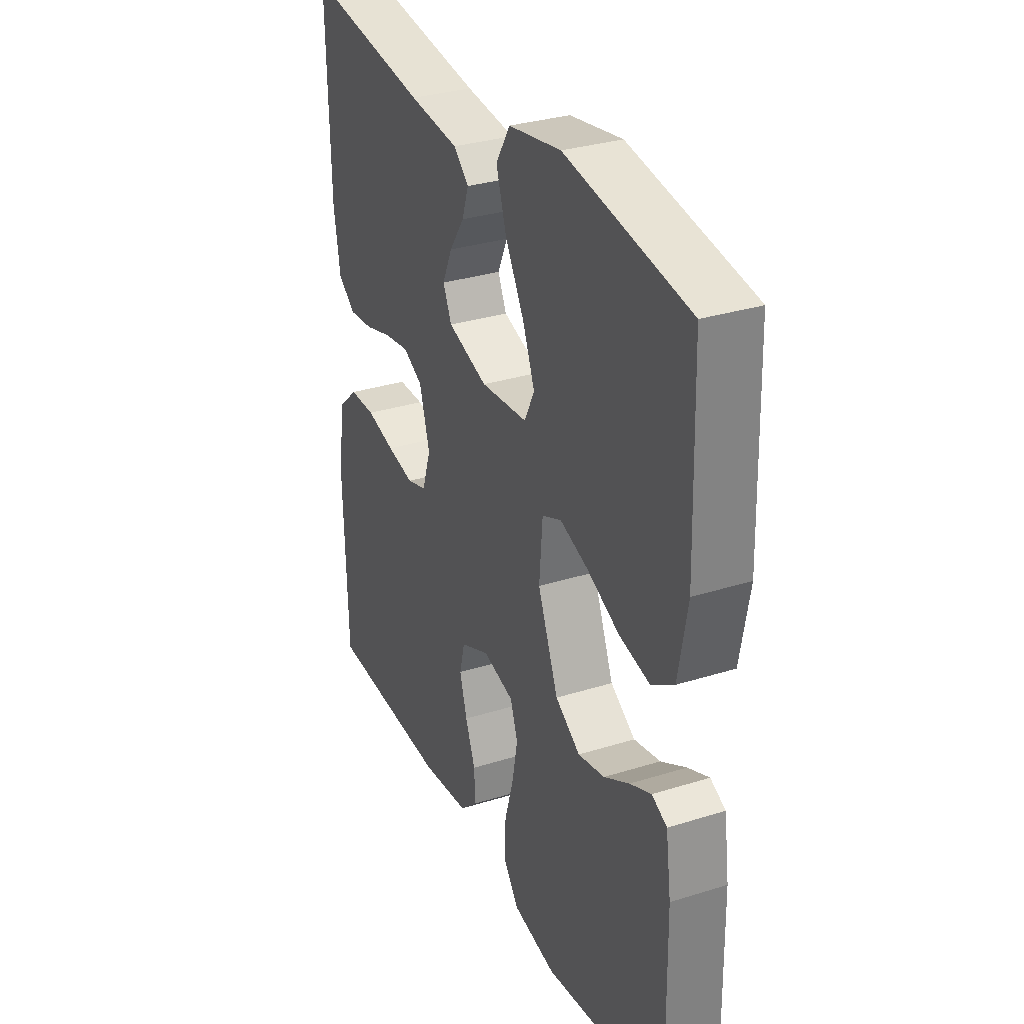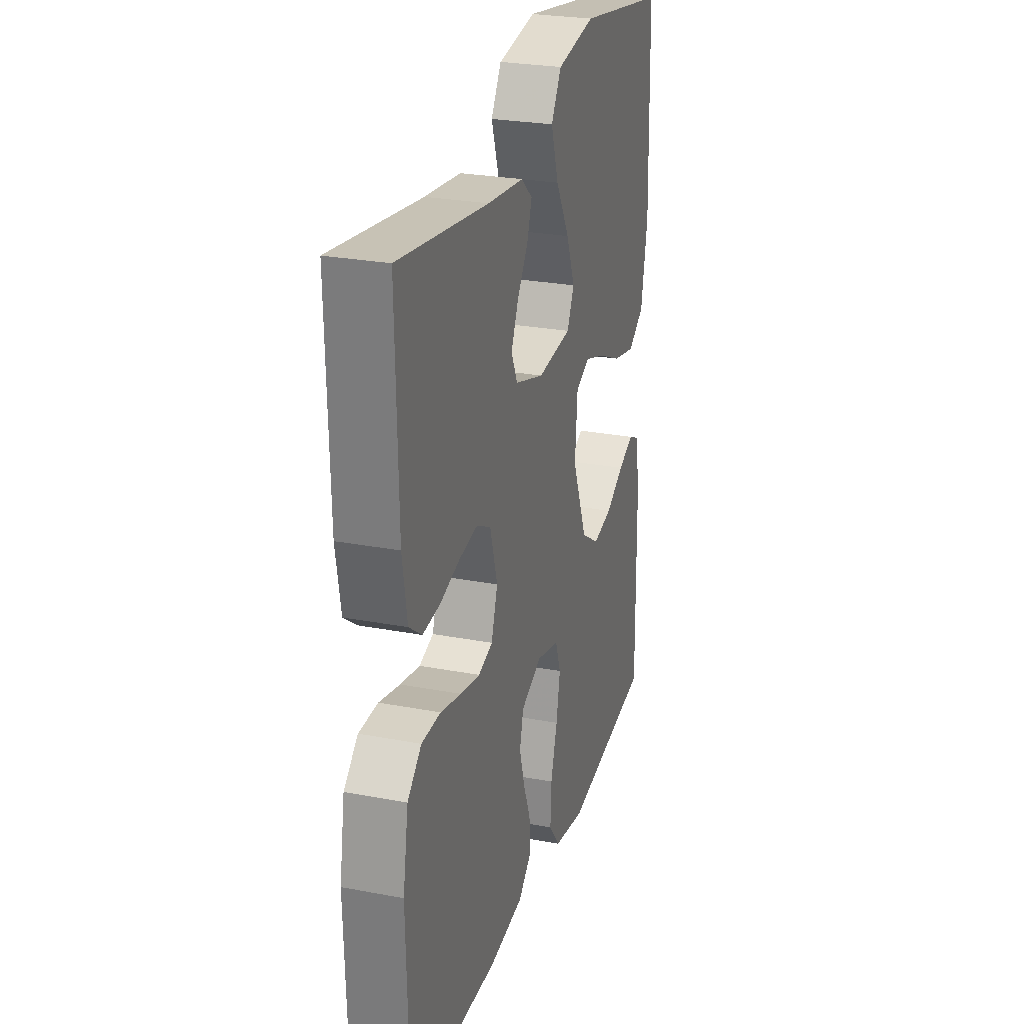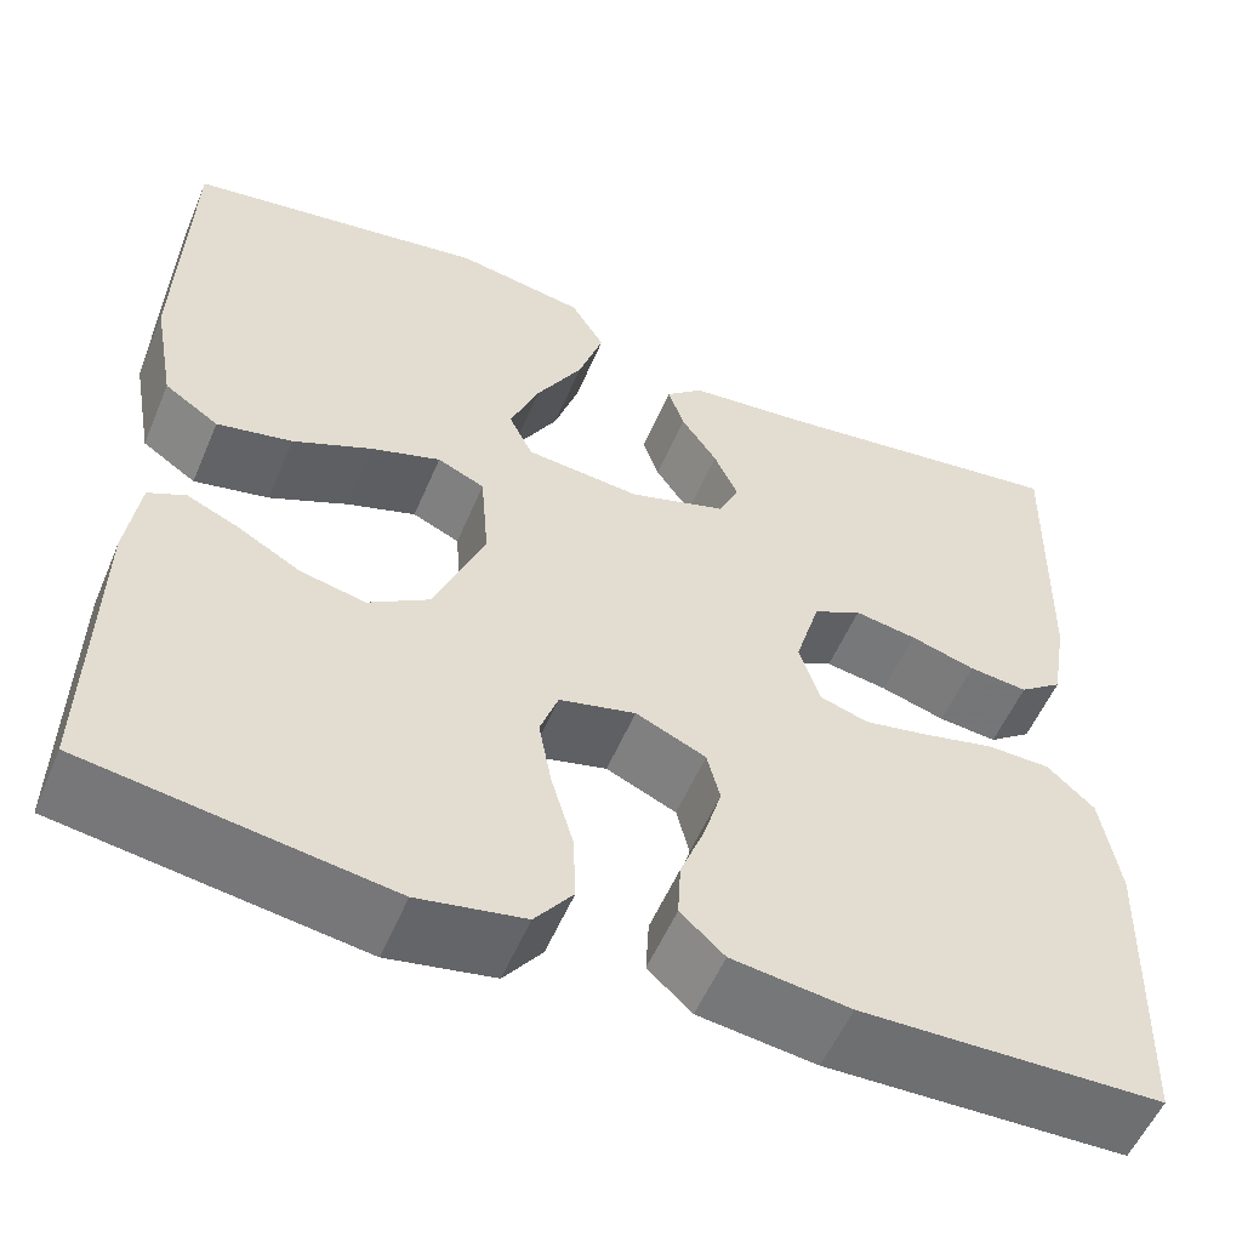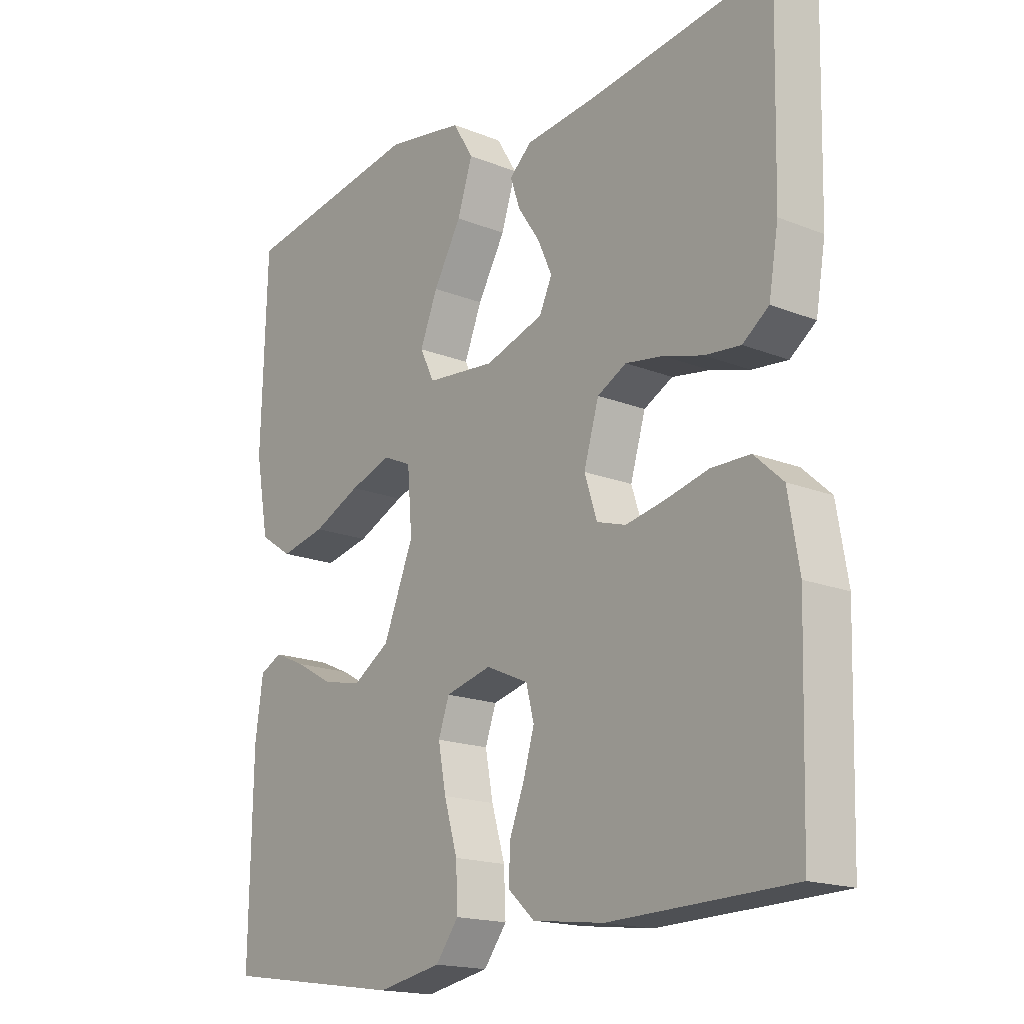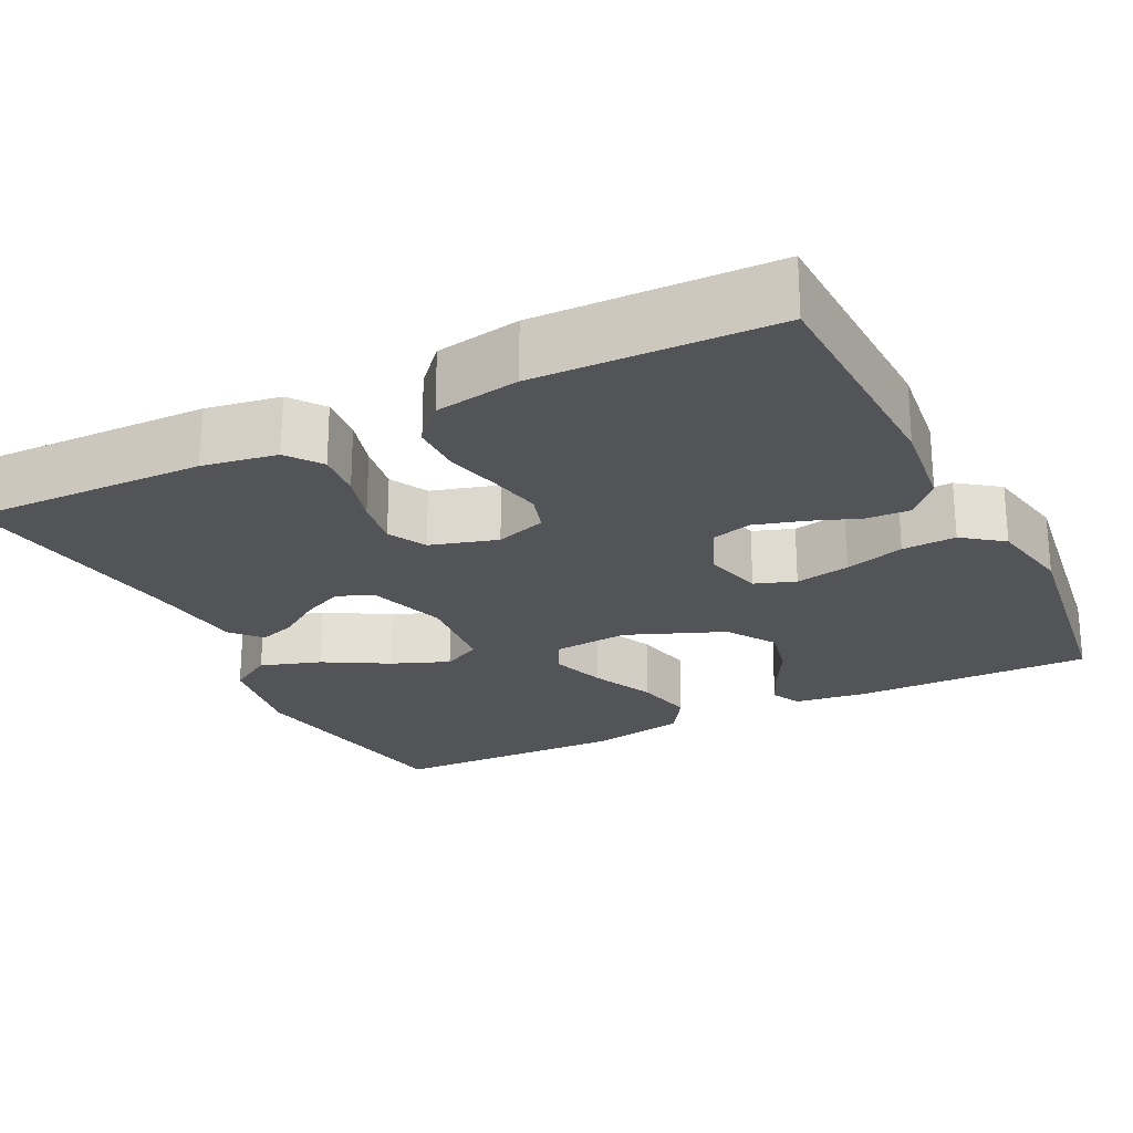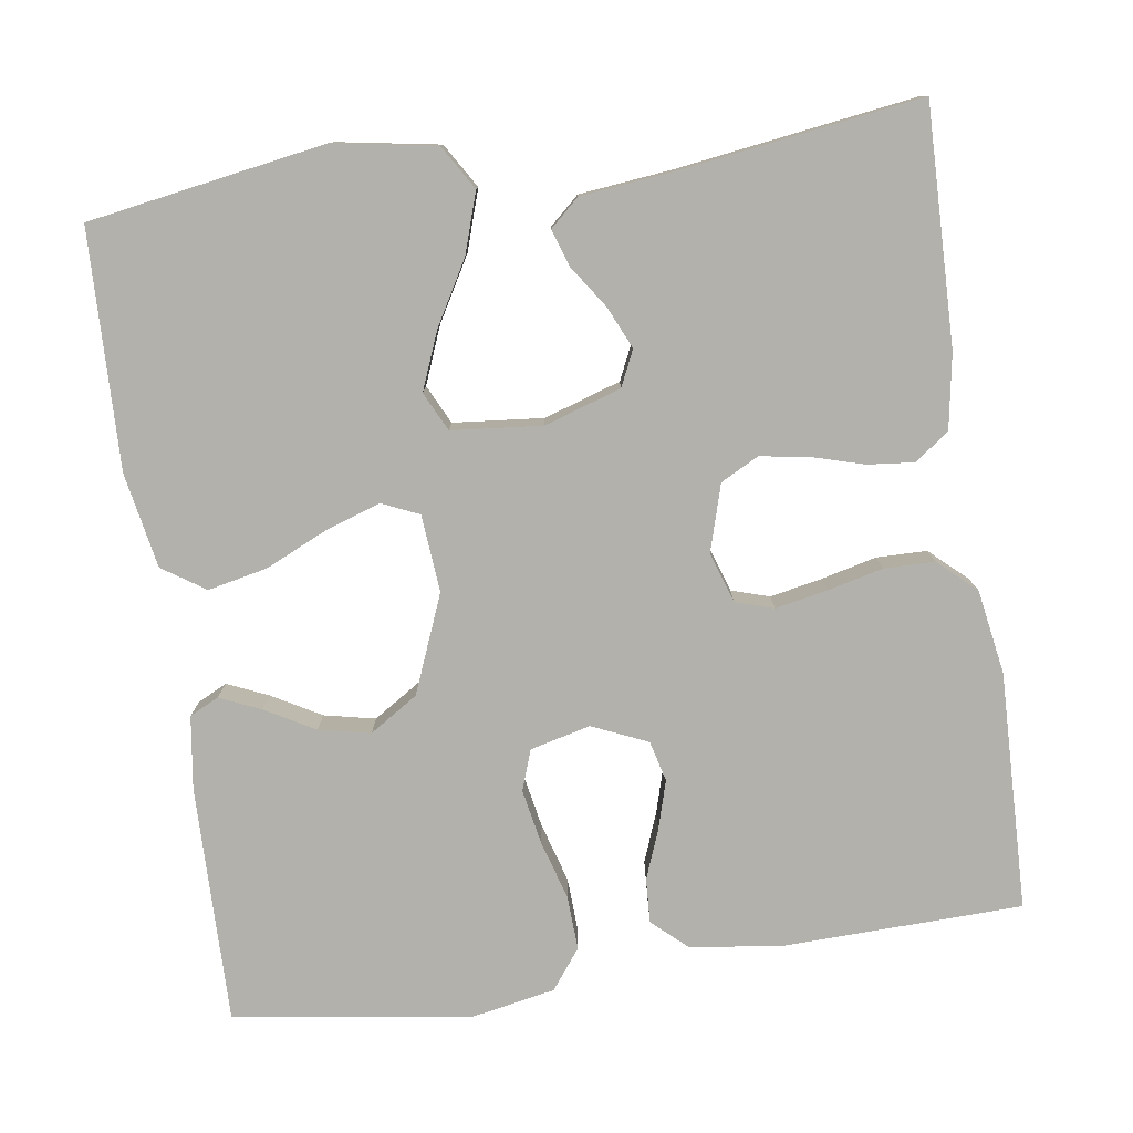
<metadata>
{"format":"obj","ext":"obj","renderer":"f3d","projection":"perspective","resolution":1024,"background":"white","views":[{"elev":31.6,"azim":-113.9,"up":"+Z"},{"elev":26.4,"azim":106.7,"up":"+Z"},{"elev":-55.1,"azim":-22.8,"up":"+Z"},{"elev":-17.4,"azim":51.5,"up":"+Z"},{"elev":-23.6,"azim":116.7,"up":"+Y"},{"elev":-78.9,"azim":8.4,"up":"+Y"}]}
</metadata>
<code>
v -0.5 0.07 0.5
v -0.2 0.07 0.549
v -0.072 0.07 0.527
v -0.038 0.07 0.471
v -0.063 0.07 0.395
v -0.109 0.07 0.315
v -0.138 0.07 0.243
v -0.114 0.07 0.194
v 0 0.07 0.183
v 0.097 0.07 0.214
v 0.118 0.07 0.259
v 0.094 0.07 0.312
v 0.058 0.07 0.365
v 0.042 0.07 0.412
v 0.079 0.07 0.445
v 0.2 0.07 0.458
v 0.5 0.07 0.5
v 0.493 0.07 0.2
v 0.477 0.07 0.106
v 0.434 0.07 0.074
v 0.375 0.07 0.08
v 0.31 0.07 0.099
v 0.248 0.07 0.109
v 0.2 0.07 0.084
v 0.175 0.07 0
v 0.196 0.07 -0.064
v 0.244 0.07 -0.079
v 0.31 0.07 -0.066
v 0.38 0.07 -0.049
v 0.444 0.07 -0.05
v 0.491 0.07 -0.093
v 0.509 0.07 -0.2
v 0.5 0.07 -0.5
v 0.2 0.07 -0.508
v 0.082 0.07 -0.493
v 0.038 0.07 -0.453
v 0.041 0.07 -0.397
v 0.065 0.07 -0.335
v 0.083 0.07 -0.274
v 0.07 0.07 -0.223
v 0 0.07 -0.192
v -0.076 0.07 -0.211
v -0.094 0.07 -0.262
v -0.081 0.07 -0.331
v -0.059 0.07 -0.406
v -0.056 0.07 -0.474
v -0.094 0.07 -0.524
v -0.2 0.07 -0.544
v -0.5 0.07 -0.5
v -0.495 0.07 -0.2
v -0.482 0.07 -0.108
v -0.445 0.07 -0.09
v -0.393 0.07 -0.113
v -0.331 0.07 -0.148
v -0.266 0.07 -0.162
v -0.205 0.07 -0.123
v -0.155 0.07 0
v -0.163 0.07 0.098
v -0.21 0.07 0.119
v -0.279 0.07 0.096
v -0.358 0.07 0.06
v -0.433 0.07 0.044
v -0.487 0.07 0.08
v -0.509 0.07 0.2
v -0.5 0 0.5
v -0.2 0 0.549
v -0.072 0 0.527
v -0.038 0 0.471
v -0.063 0 0.395
v -0.109 0 0.315
v -0.138 0 0.243
v -0.114 0 0.194
v 0 0 0.183
v 0.097 0 0.214
v 0.118 0 0.259
v 0.094 0 0.312
v 0.058 0 0.365
v 0.042 0 0.412
v 0.079 0 0.445
v 0.2 0 0.458
v 0.5 0 0.5
v 0.493 0 0.2
v 0.477 0 0.106
v 0.434 0 0.074
v 0.375 0 0.08
v 0.31 0 0.099
v 0.248 0 0.109
v 0.2 0 0.084
v 0.175 0 0
v 0.196 0 -0.064
v 0.244 0 -0.079
v 0.31 0 -0.066
v 0.38 0 -0.049
v 0.444 0 -0.05
v 0.491 0 -0.093
v 0.509 0 -0.2
v 0.5 0 -0.5
v 0.2 0 -0.508
v 0.082 0 -0.493
v 0.038 0 -0.453
v 0.041 0 -0.397
v 0.065 0 -0.335
v 0.083 0 -0.274
v 0.07 0 -0.223
v 0 0 -0.192
v -0.076 0 -0.211
v -0.094 0 -0.262
v -0.081 0 -0.331
v -0.059 0 -0.406
v -0.056 0 -0.474
v -0.094 0 -0.524
v -0.2 0 -0.544
v -0.5 0 -0.5
v -0.495 0 -0.2
v -0.482 0 -0.108
v -0.445 0 -0.09
v -0.393 0 -0.113
v -0.331 0 -0.148
v -0.266 0 -0.162
v -0.205 0 -0.123
v -0.155 0 0
v -0.163 0 0.098
v -0.21 0 0.119
v -0.279 0 0.096
v -0.358 0 0.06
v -0.433 0 0.044
v -0.487 0 0.08
v -0.509 0 0.2
f 4 5 6
f 3 4 6
f 2 3 6
f 1 2 6
f 64 1 6
f 63 64 6
f 62 63 6
f 61 62 6
f 60 61 6
f 59 60 6 7
f 58 59 7 8
f 57 58 8 9
f 56 57 9 10
f 52 53 54
f 51 52 54
f 50 51 54
f 49 50 54
f 48 49 54
f 47 48 54
f 46 47 54
f 45 46 54
f 44 45 54
f 43 44 54 55
f 42 43 55 56
f 36 37 38
f 35 36 38
f 34 35 38
f 33 34 38
f 32 33 38
f 31 32 38
f 30 31 38
f 29 30 38
f 28 29 38
f 27 28 38 39
f 26 27 39 40
f 20 21 22
f 19 20 22
f 18 19 22
f 17 18 22
f 16 17 22
f 16 22 23
f 15 16 23
f 14 15 23
f 13 14 23
f 12 13 23
f 11 12 23 24
f 41 42 56 10
f 40 41 10
f 26 40 10
f 25 26 10
f 10 11 24 25
f 70 69 68
f 70 68 67
f 70 67 66
f 70 66 65
f 70 65 128
f 70 128 127
f 70 127 126
f 70 126 125
f 70 125 124
f 71 70 124 123
f 72 71 123 122
f 73 72 122 121
f 74 73 121 120
f 118 117 116
f 118 116 115
f 118 115 114
f 118 114 113
f 118 113 112
f 118 112 111
f 118 111 110
f 118 110 109
f 118 109 108
f 119 118 108 107
f 120 119 107 106
f 102 101 100
f 102 100 99
f 102 99 98
f 102 98 97
f 102 97 96
f 102 96 95
f 102 95 94
f 102 94 93
f 102 93 92
f 103 102 92 91
f 104 103 91 90
f 86 85 84
f 86 84 83
f 86 83 82
f 86 82 81
f 86 81 80
f 87 86 80
f 87 80 79
f 87 79 78
f 87 78 77
f 87 77 76
f 88 87 76 75
f 74 120 106 105
f 74 105 104
f 74 104 90
f 74 90 89
f 89 88 75 74
f 1 65 66 2
f 2 66 67 3
f 3 67 68 4
f 4 68 69 5
f 5 69 70 6
f 6 70 71 7
f 7 71 72 8
f 8 72 73 9
f 9 73 74 10
f 10 74 75 11
f 11 75 76 12
f 12 76 77 13
f 13 77 78 14
f 14 78 79 15
f 15 79 80 16
f 16 80 81 17
f 17 81 82 18
f 18 82 83 19
f 19 83 84 20
f 20 84 85 21
f 21 85 86 22
f 22 86 87 23
f 23 87 88 24
f 24 88 89 25
f 25 89 90 26
f 26 90 91 27
f 27 91 92 28
f 28 92 93 29
f 29 93 94 30
f 30 94 95 31
f 31 95 96 32
f 32 96 97 33
f 33 97 98 34
f 34 98 99 35
f 35 99 100 36
f 36 100 101 37
f 37 101 102 38
f 38 102 103 39
f 39 103 104 40
f 40 104 105 41
f 41 105 106 42
f 42 106 107 43
f 43 107 108 44
f 44 108 109 45
f 45 109 110 46
f 46 110 111 47
f 47 111 112 48
f 48 112 113 49
f 49 113 114 50
f 50 114 115 51
f 51 115 116 52
f 52 116 117 53
f 53 117 118 54
f 54 118 119 55
f 55 119 120 56
f 56 120 121 57
f 57 121 122 58
f 58 122 123 59
f 59 123 124 60
f 60 124 125 61
f 61 125 126 62
f 62 126 127 63
f 63 127 128 64
f 64 128 65 1

</code>
